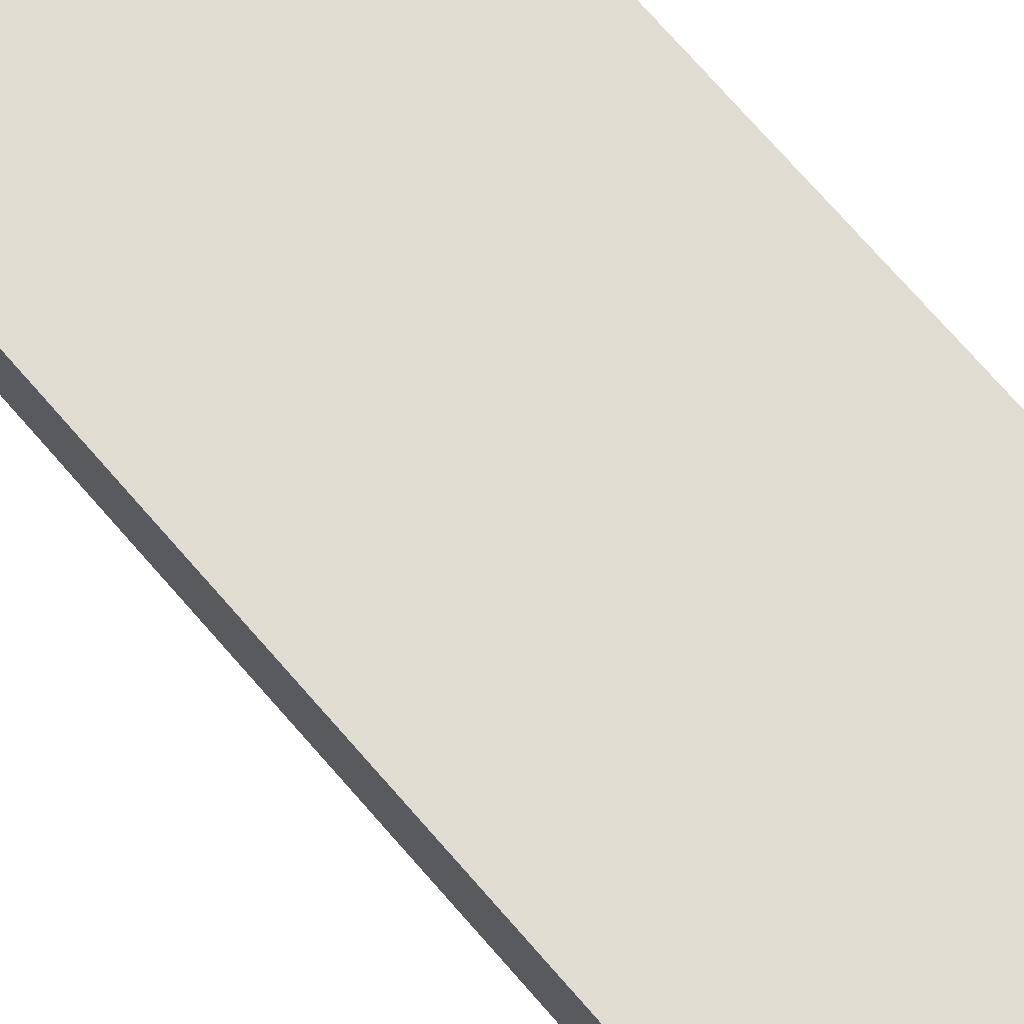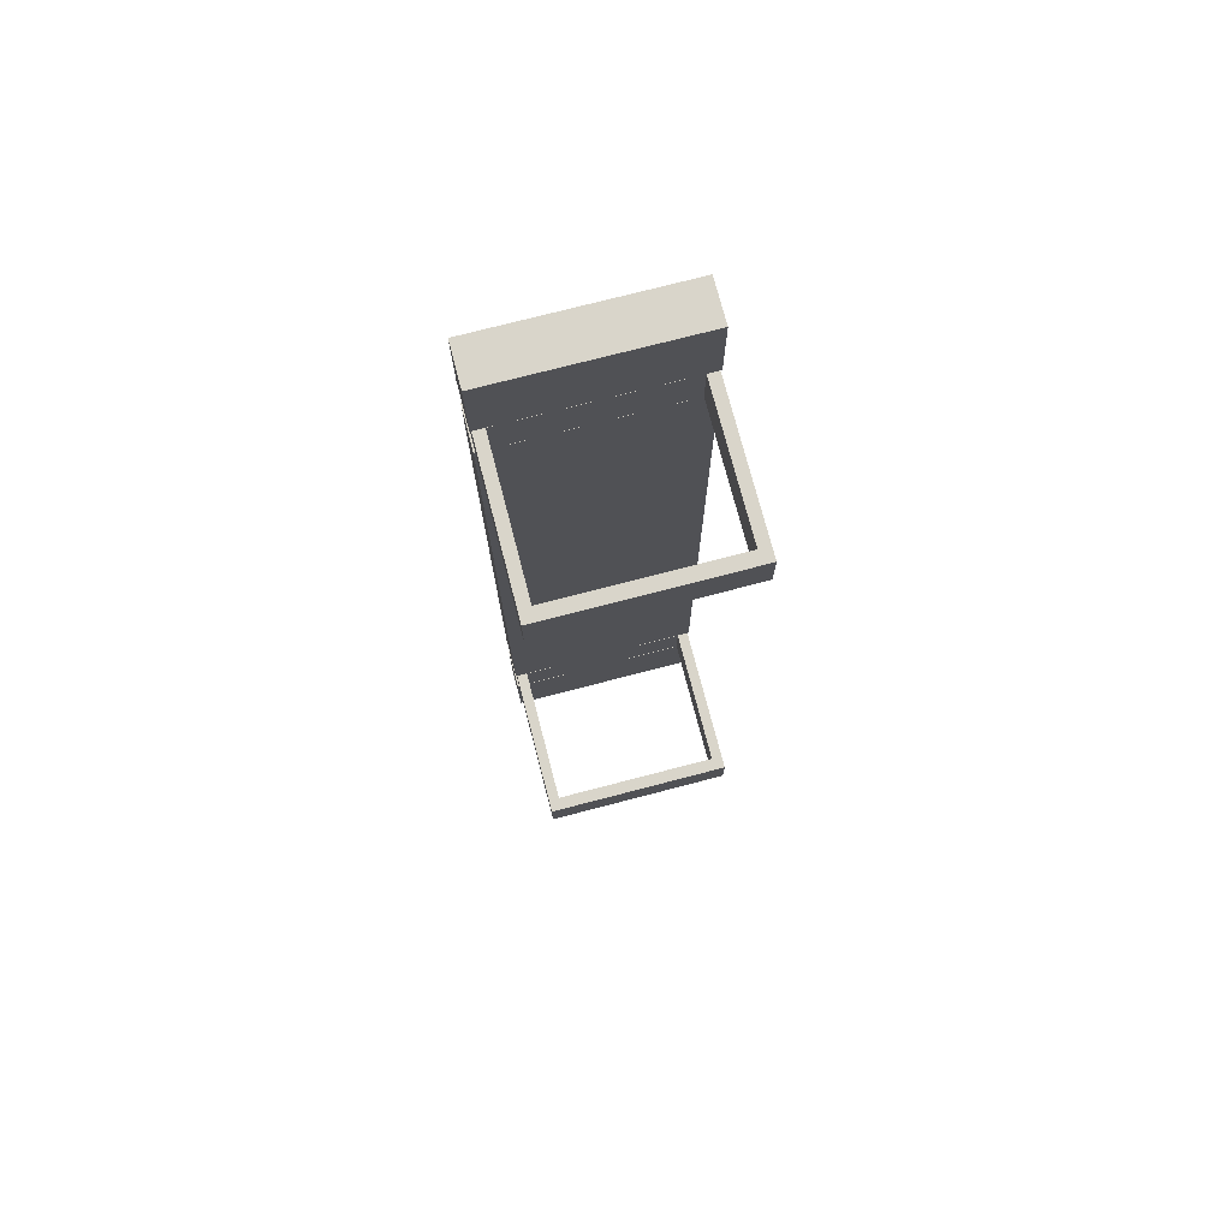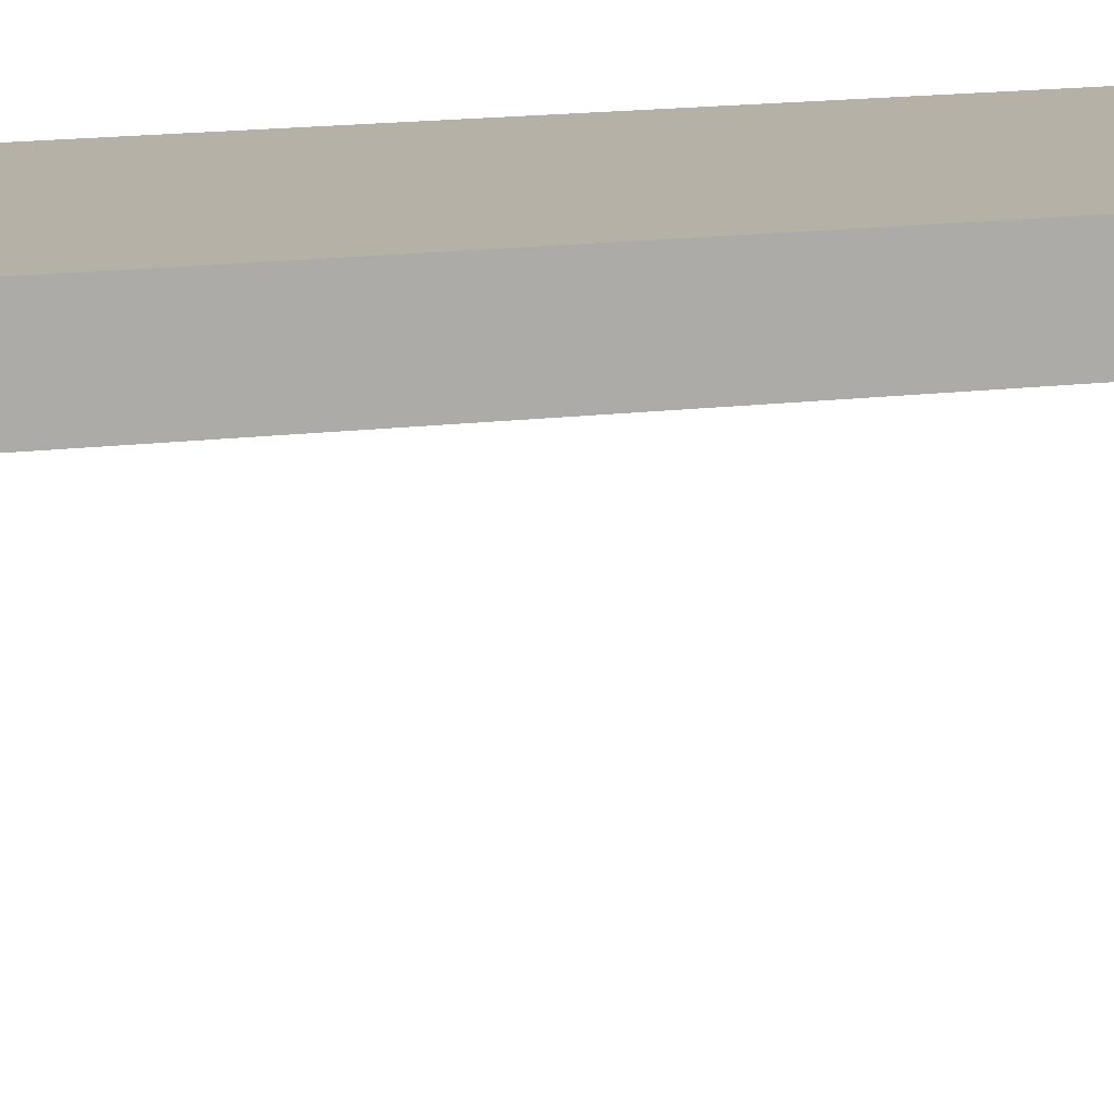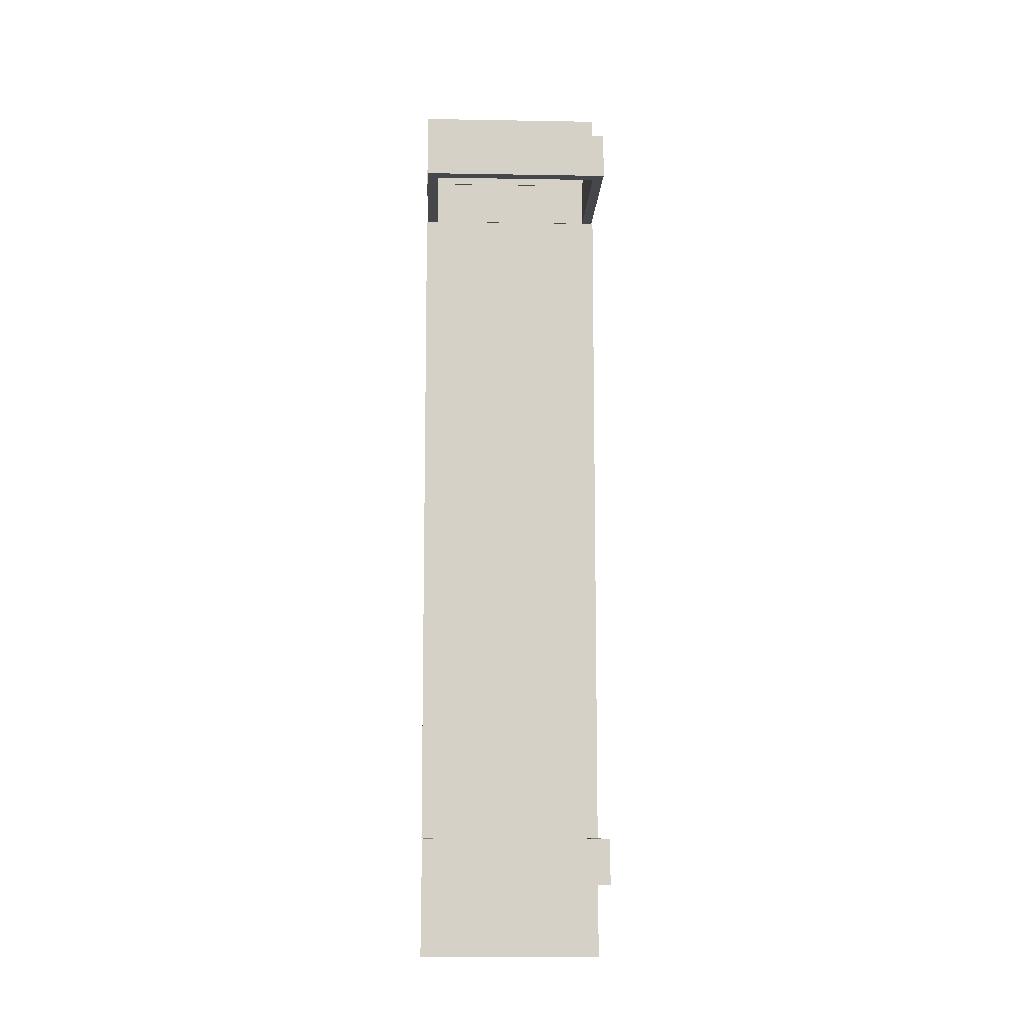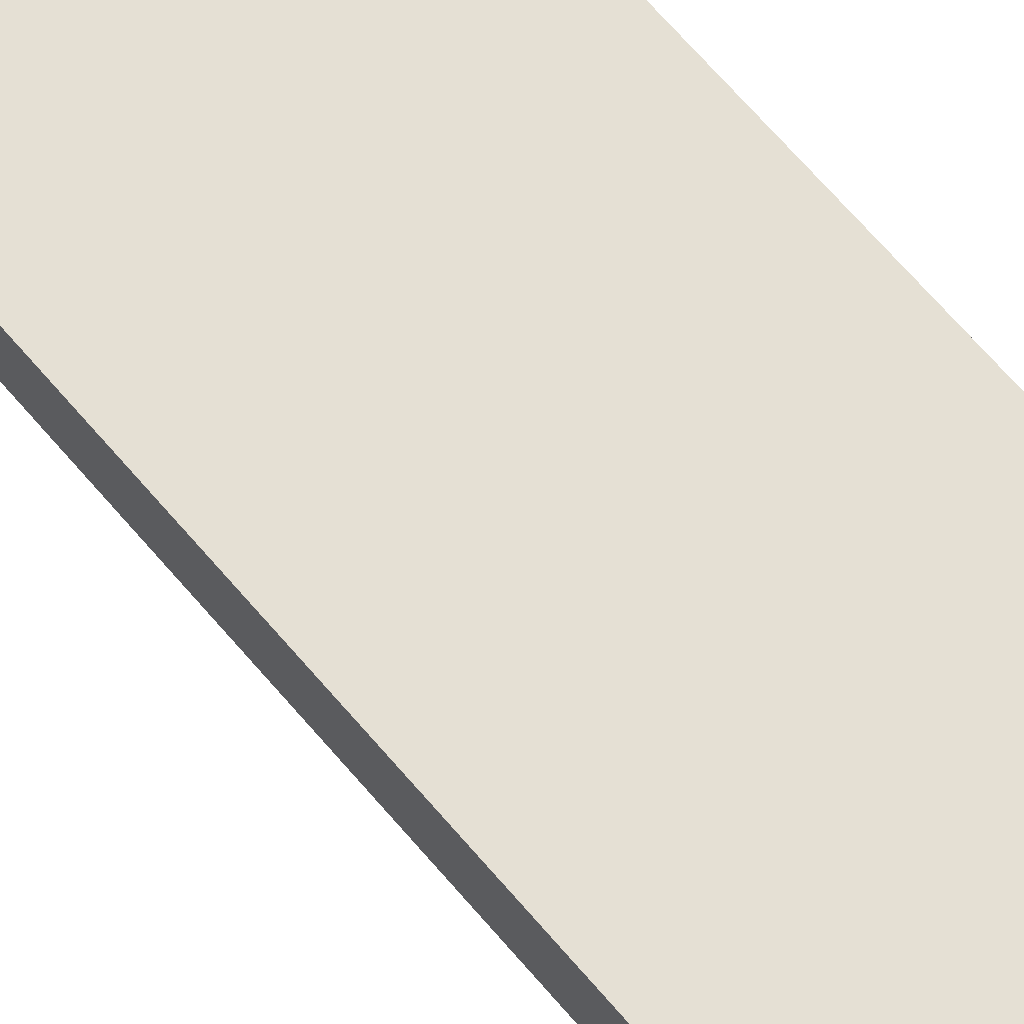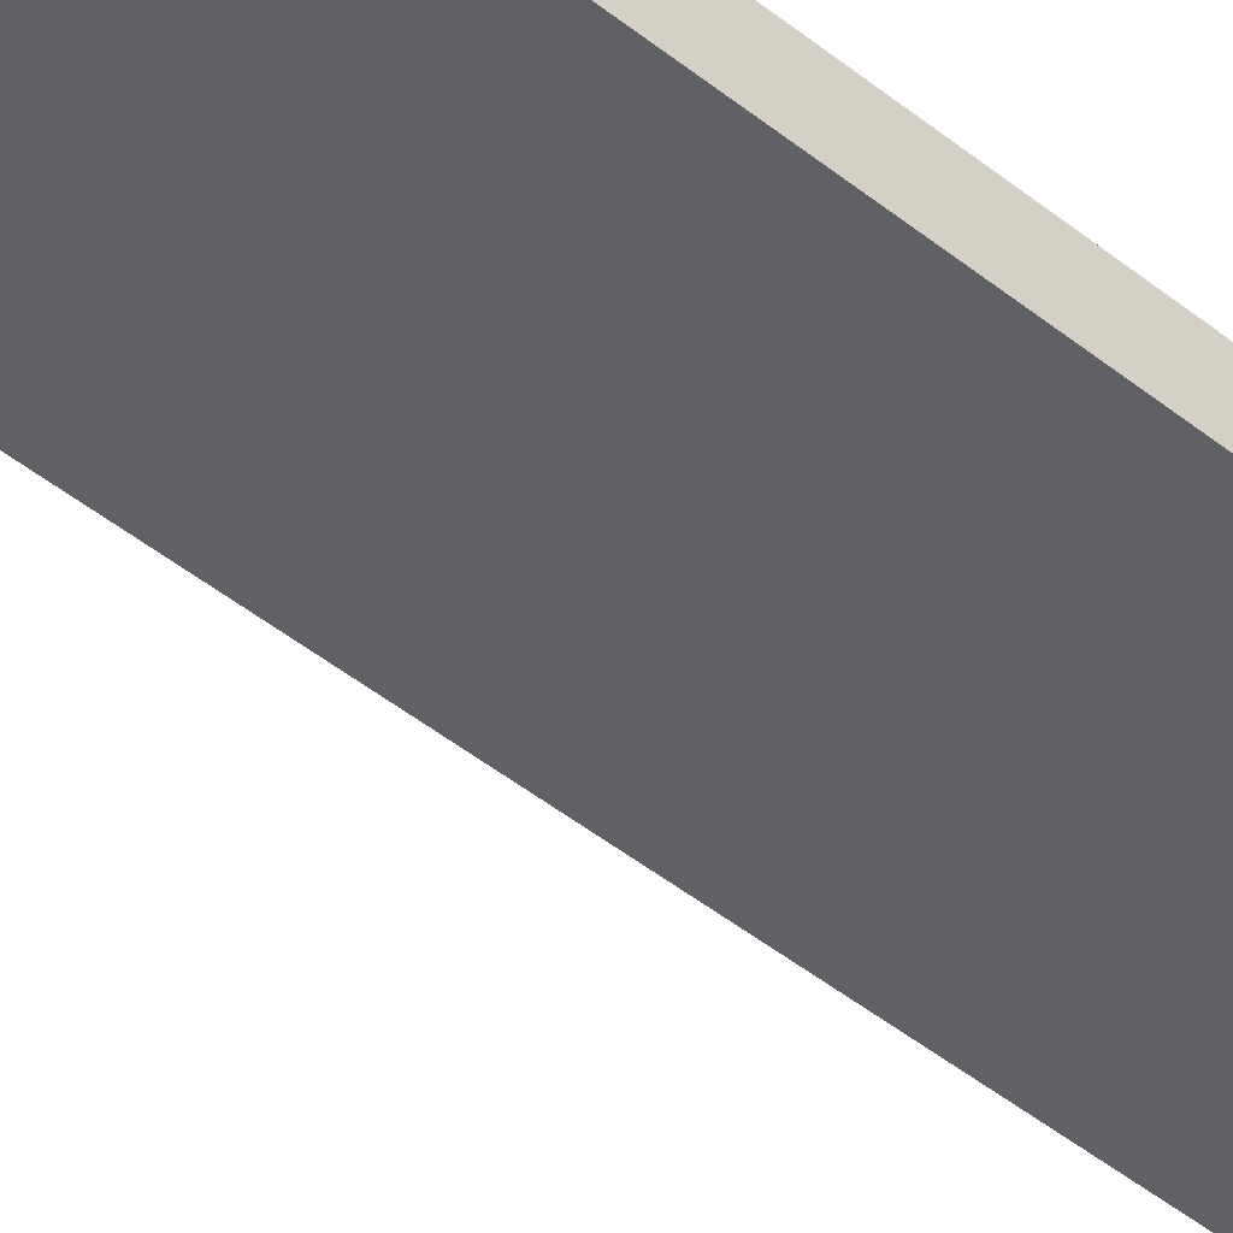
<metadata>
{"format":"obj","ext":"obj","renderer":"f3d","projection":"perspective","resolution":1024,"background":"white","views":[{"elev":69.2,"azim":139.6,"up":"+Y"},{"elev":74.5,"azim":-14.6,"up":"+Z"},{"elev":12.1,"azim":-108.4,"up":"+Y"},{"elev":-10.2,"azim":-2.5,"up":"+Z"},{"elev":65.8,"azim":139.9,"up":"+Y"},{"elev":-46.5,"azim":-132.4,"up":"+Y"}]}
</metadata>
<code>
o Plane.003
v -0.4916 0.5858 2.53
v 0.4772 0.5858 2.53
v -0.4916 0.5858 -2.278
v 0.4772 0.5858 -2.278
v -0.4916 0.7944 -2.278
v -0.4916 0.7944 2.53
v 0.4772 0.7944 2.53
v 0.4772 0.7944 -2.278
v -0.4843 0.5858 1.896
v -0.4843 0.5858 2.126
v 0.4699 0.5858 2.126
v 0.4699 0.5858 1.896
v -0.4843 0.7944 1.896
v -0.4843 0.7944 2.126
v 0.4699 0.7944 2.126
v 0.4699 0.7944 1.896
v -0.4301 0.5858 2.126
v 0.4157 0.5858 2.126
v 0.4157 0.5858 1.896
v -0.4301 0.5858 1.896
v -0.3854 0.7944 2.126
v 0.371 0.7944 2.126
v 0.371 0.7944 1.896
v -0.3854 0.7944 1.896
v -0.4843 -0.1827 1.896
v -0.4843 -0.1827 2.126
v 0.4699 -0.1827 2.126
v 0.4699 -0.1827 1.896
v 0.4157 -0.1196 1.896
v 0.4157 -0.1196 2.126
v -0.4301 -0.1196 2.126
v -0.4301 -0.1196 1.896
v -0.4843 0.5858 -1.874
v -0.4843 0.5858 -1.645
v 0.4699 0.5858 -1.645
v 0.4699 0.5858 -1.874
v -0.4843 0.7944 -1.874
v -0.4843 0.7944 -1.645
v 0.4699 0.7944 -1.645
v 0.4699 0.7944 -1.874
v -0.4301 0.5858 -1.645
v 0.4157 0.5858 -1.645
v 0.4157 0.5858 -1.874
v -0.4301 0.5858 -1.874
v -0.3854 0.7944 -1.645
v 0.371 0.7944 -1.645
v 0.371 0.7944 -1.874
v -0.3854 0.7944 -1.874
v -0.4843 -0.1827 -1.874
v -0.4843 -0.1827 -1.645
v 0.4699 -0.1827 -1.645
v 0.4699 -0.1827 -1.874
v 0.4157 -0.1196 -1.874
v 0.4157 -0.1196 -1.645
v -0.4301 -0.1196 -1.645
v -0.4301 -0.1196 -1.874
v -0.4916 0.5858 -1.643
v -0.4916 0.5858 1.895
v 0.4772 0.5858 1.895
v 0.4772 0.5858 -1.643
v -0.4916 0.7944 -1.643
v -0.4916 0.7944 1.895
v 0.4772 0.7944 1.895
v 0.4772 0.7944 -1.643
v -0.4916 0.5858 2.127
v -0.4916 0.7944 2.127
v 0.4772 0.5858 2.127
v 0.4772 0.7944 2.127
v 0.4772 0.5858 -1.878
v 0.4772 0.7944 -1.878
v -0.4916 0.5858 -1.878
v -0.4916 0.7944 -1.878
f 71 3 4 69
f 72 70 8 5
f 4 3 5 8
f 1 2 7 6
f 69 4 8 70
f 65 1 6 66
f 57 58 62 61
f 72 71 69 70
f 59 60 64 63
f 61 64 60 57
f 62 63 64 61
f 62 58 59 63
f 58 57 60 59
f 1 65 67 2
f 6 7 68 66
f 2 67 68 7
f 65 66 68 67
f 3 71 72 5
f 22 15 16 23
f 11 12 16 15
f 9 10 14 13
f 20 9 13 24
f 18 11 15 22
f 10 17 21 14
f 17 18 22 21
f 12 19 23 16
f 19 20 24 23
f 14 21 24 13
f 21 22 23 24
f 31 26 27 30
f 17 20 19 18
f 11 18 30 27
f 19 12 28 29
f 18 19 29 30
f 12 11 27 28
f 17 10 26 31
f 9 20 32 25
f 10 9 25 26
f 20 17 31 32
f 25 32 29 28
f 32 31 30 29
f 26 25 28 27
f 46 39 40 47
f 35 36 40 39
f 33 34 38 37
f 44 33 37 48
f 42 35 39 46
f 34 41 45 38
f 41 42 46 45
f 36 43 47 40
f 43 44 48 47
f 38 45 48 37
f 45 46 47 48
f 55 50 51 54
f 41 44 43 42
f 35 42 54 51
f 43 36 52 53
f 42 43 53 54
f 36 35 51 52
f 41 34 50 55
f 33 44 56 49
f 34 33 49 50
f 44 41 55 56
f 49 56 53 52
f 56 55 54 53
f 50 49 52 51

</code>
